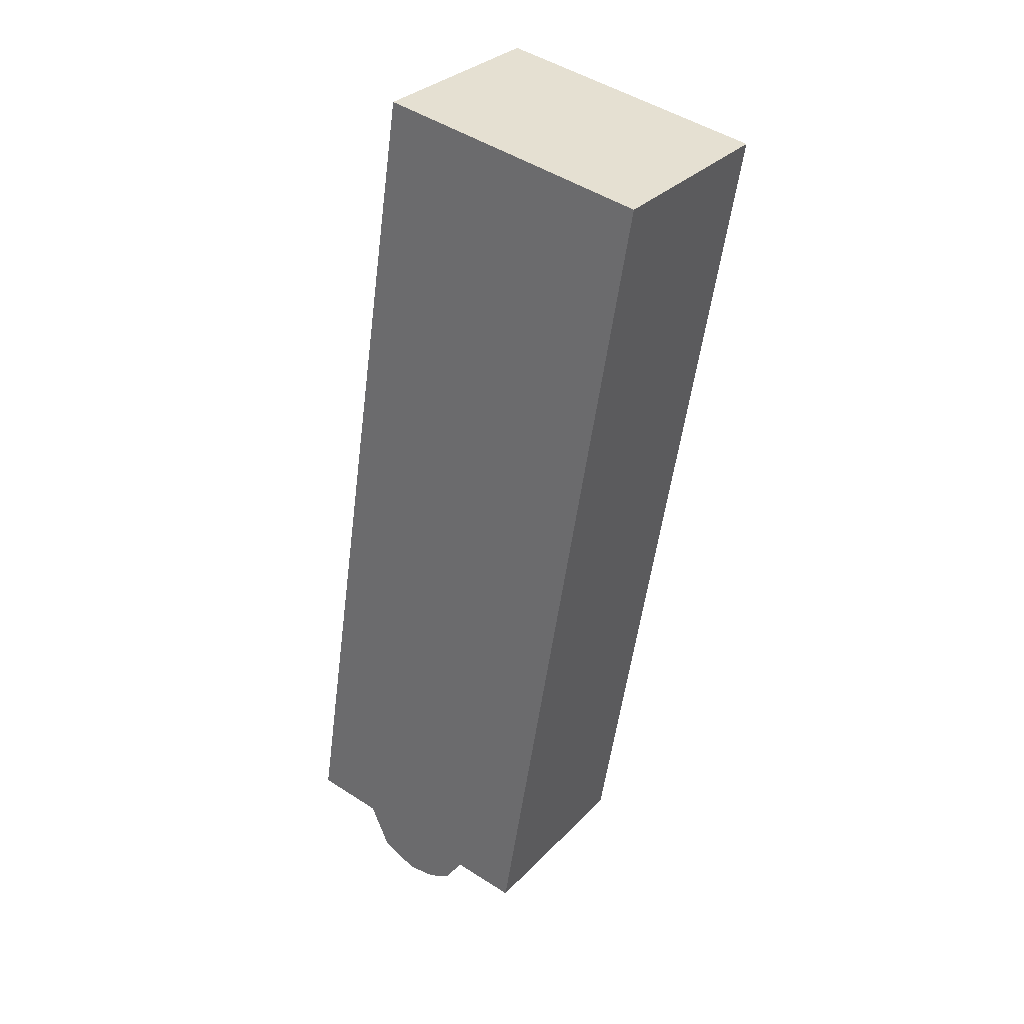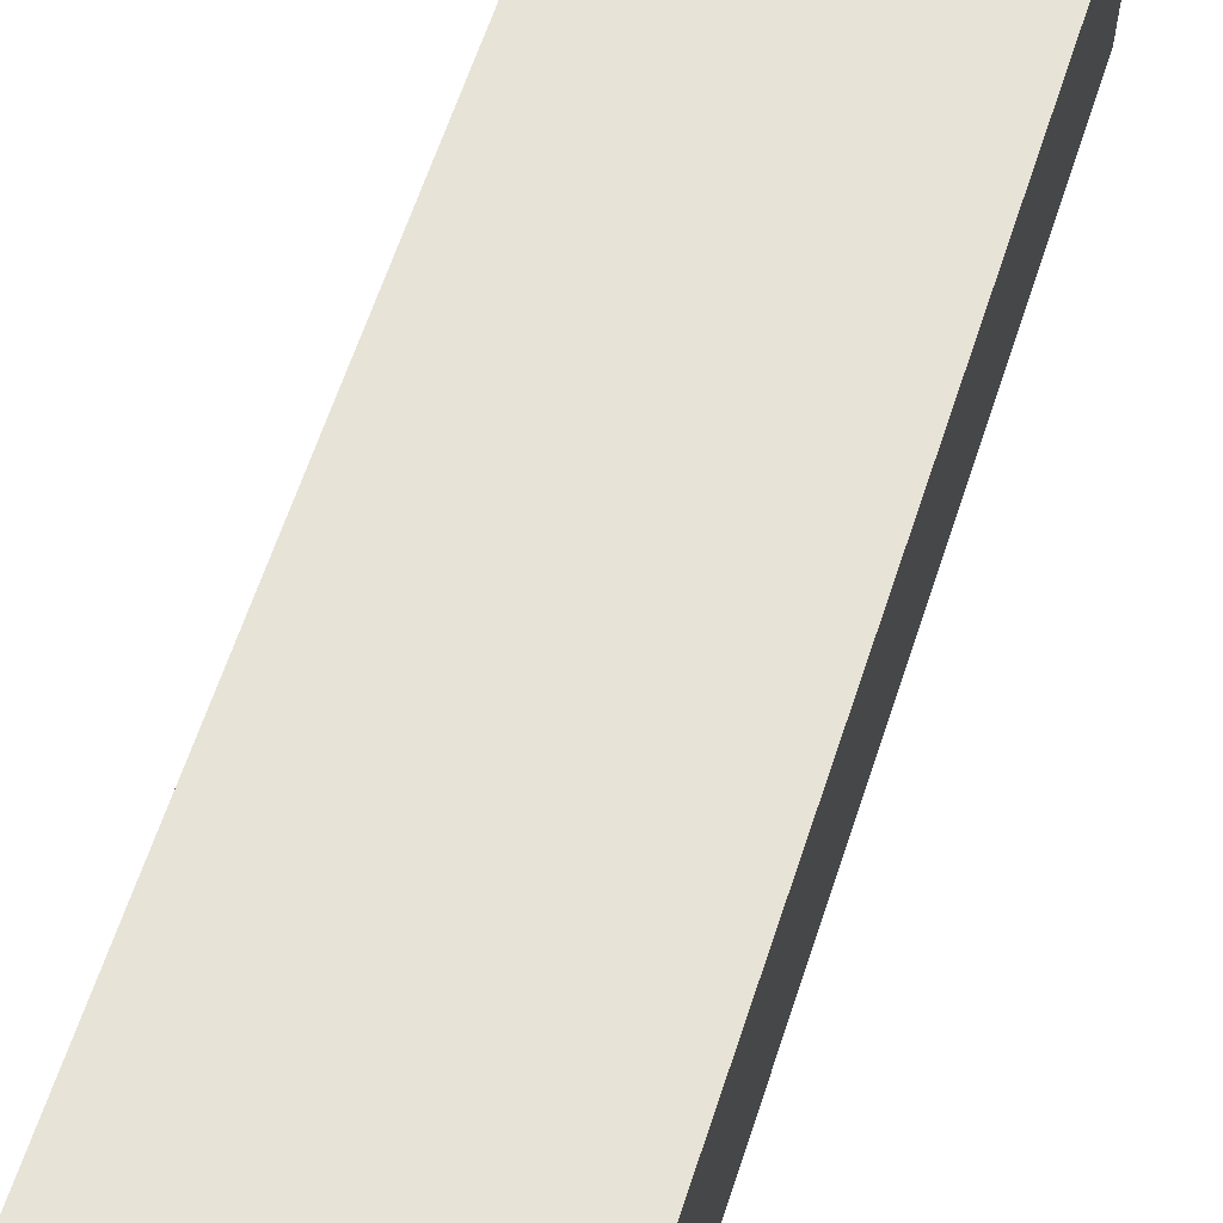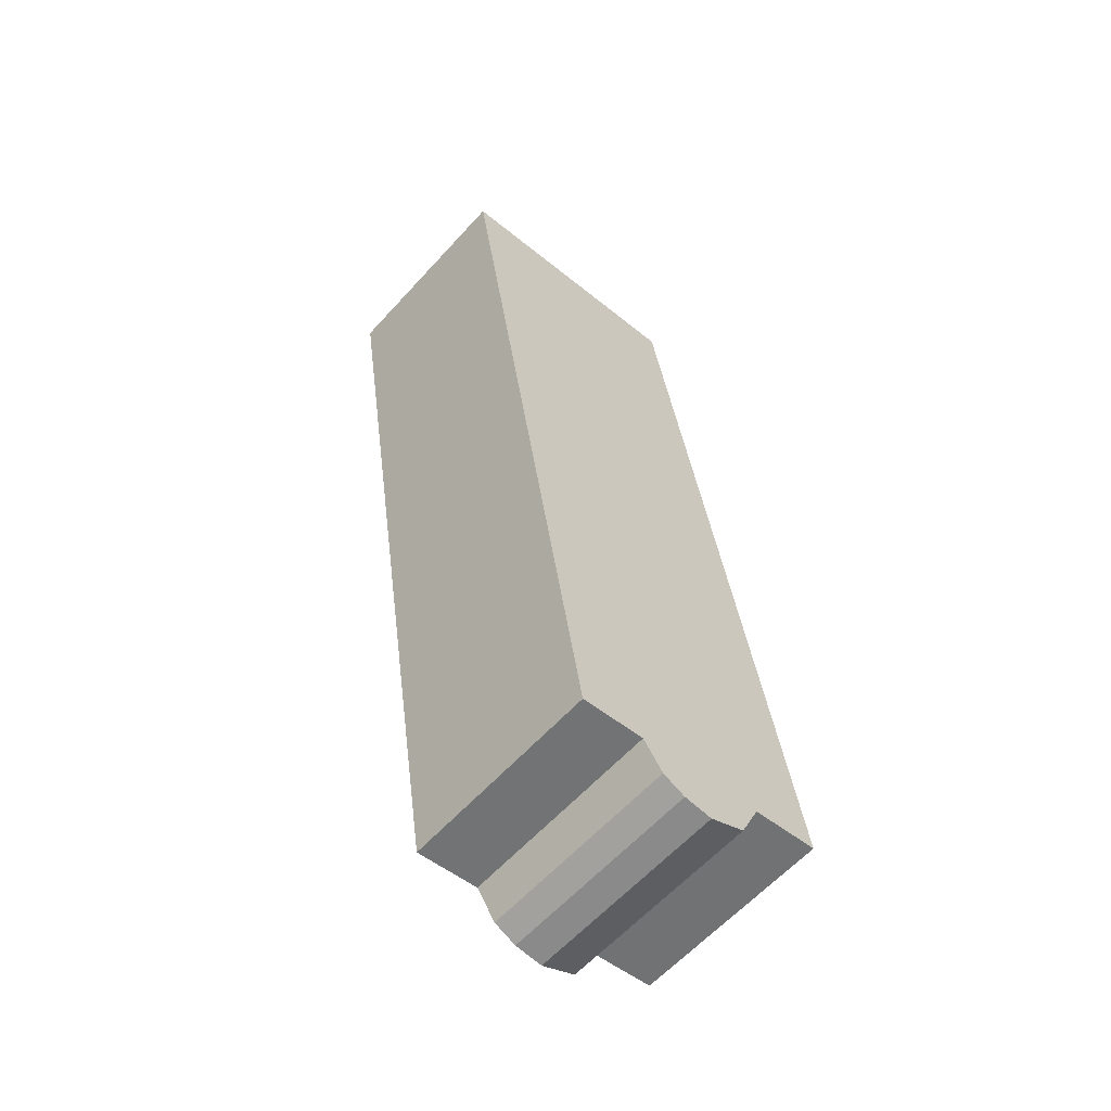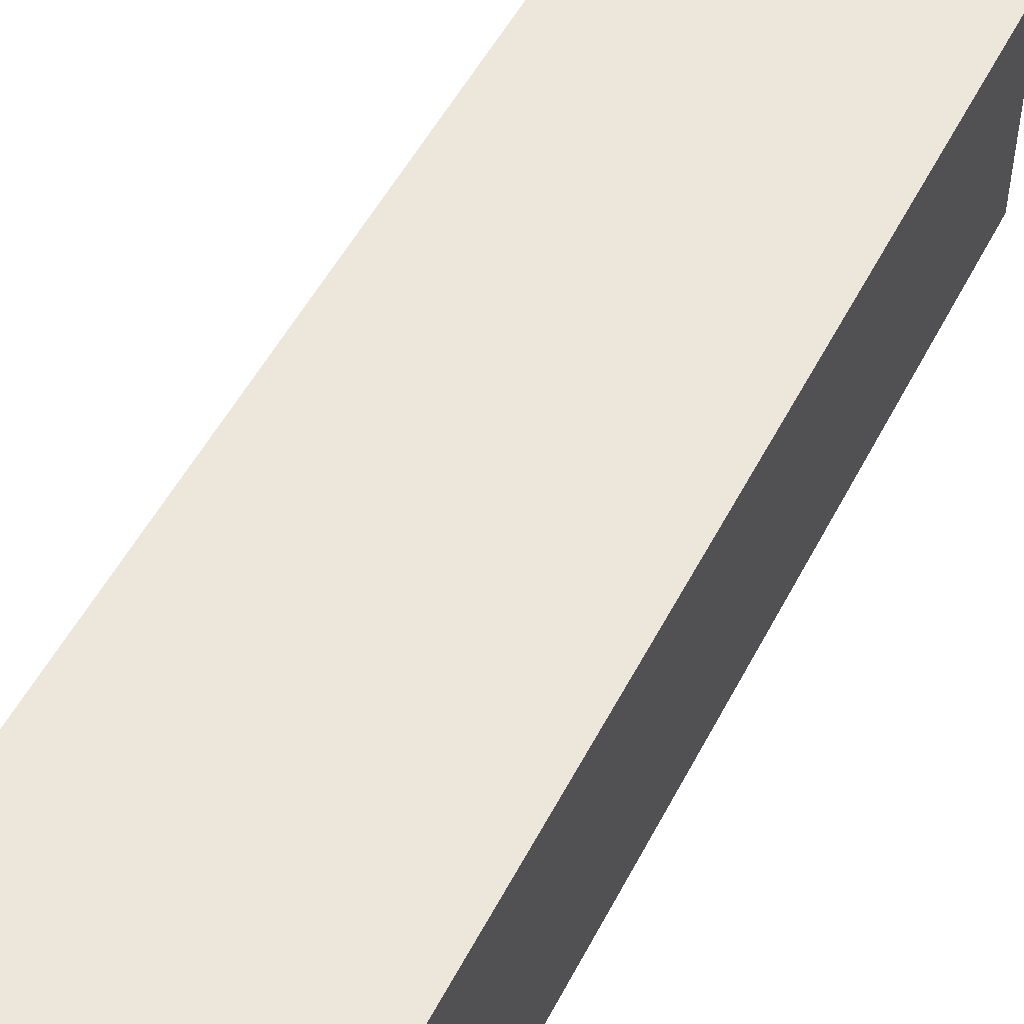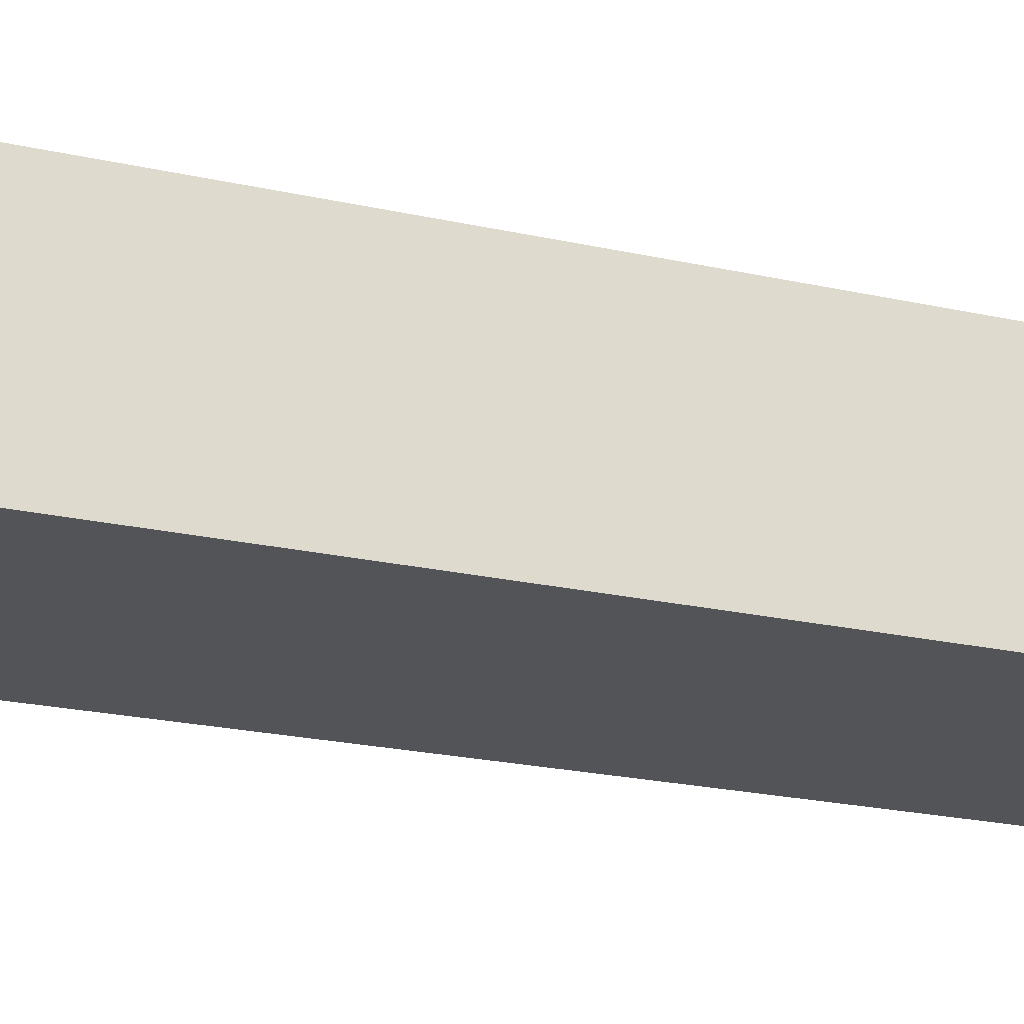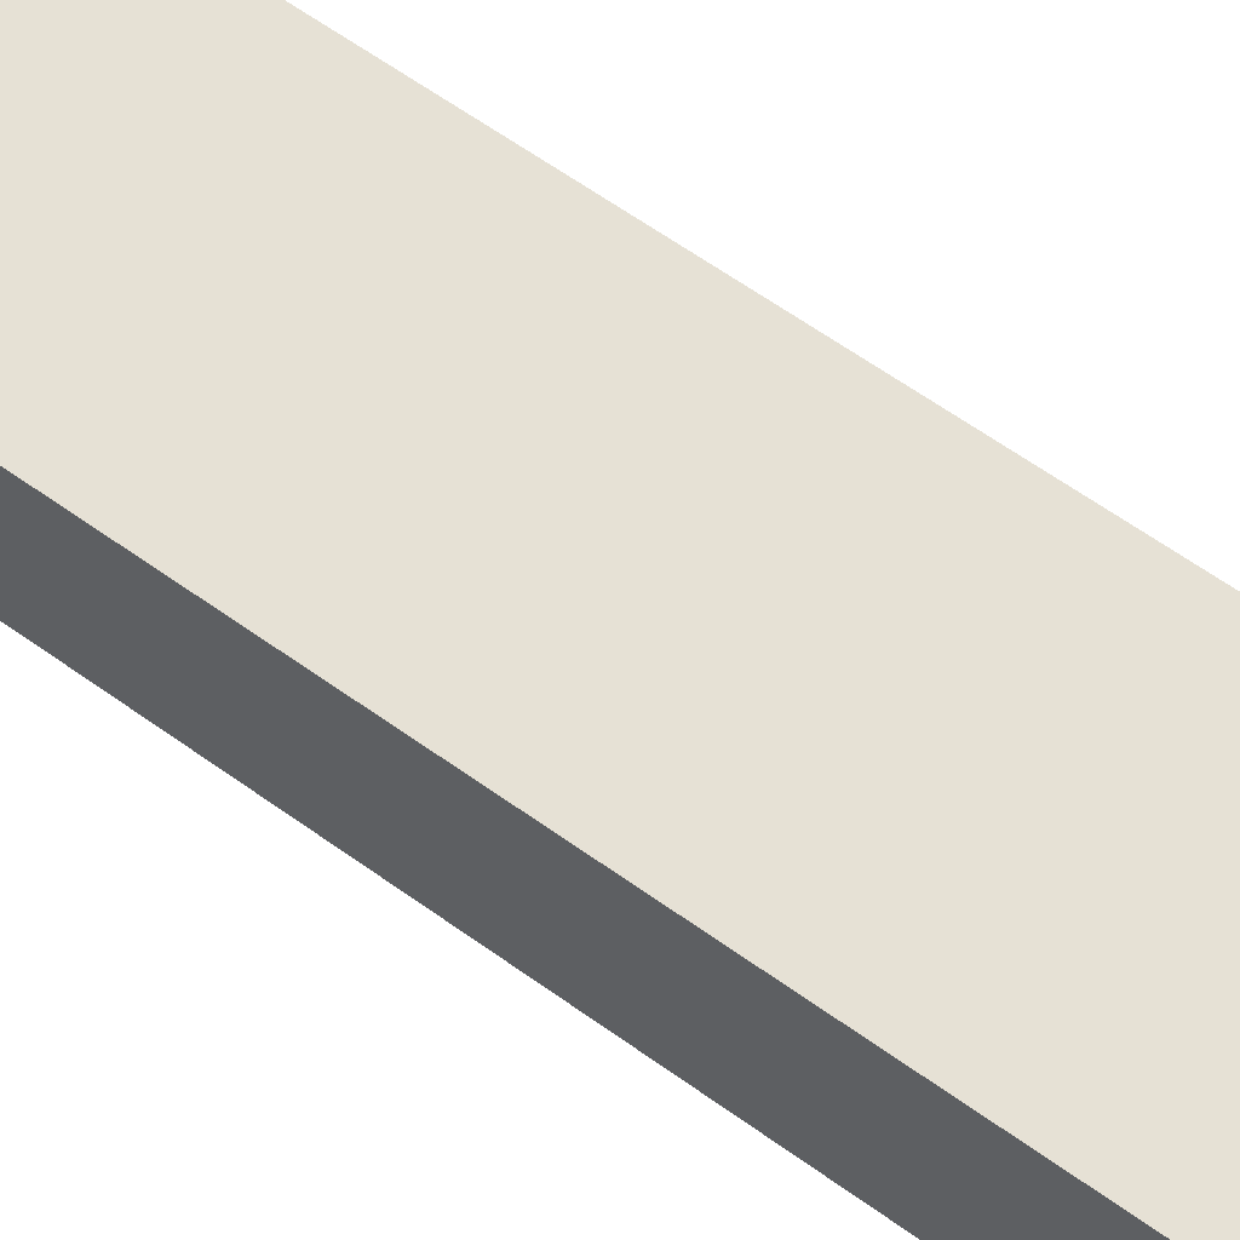
<metadata>
{"format":"obj","ext":"obj","renderer":"f3d","projection":"perspective","resolution":1024,"background":"white","views":[{"elev":31.3,"azim":-144.7,"up":"+Z"},{"elev":62.4,"azim":-170.9,"up":"+Y"},{"elev":-61.2,"azim":-42.1,"up":"+Z"},{"elev":52.0,"azim":17.8,"up":"+Y"},{"elev":-23.0,"azim":60.3,"up":"+Y"},{"elev":64.5,"azim":116.6,"up":"+Y"}]}
</metadata>
<code>
v  4.962 3.741 0.831
v  2.604 3.741 -16.27
v  0 3.741 2.291e-16
v  3.819 3.741 -16.09
v  4.191 3.741 -16.62
v  4.621 3.741 -16.82
v  5.162 3.741 -16.85
v  5.852 3.741 -16.52
v  6.235 3.741 -15.69
v  7.516 3.741 -15.48
v  5.852 1.012e-15 -16.52
v  5.162 1.032e-15 -16.85
v  6.235 9.605e-16 -15.69
v  4.621 1.03e-15 -16.82
v  3.819 9.849e-16 -16.09
v  2.604 9.961e-16 -16.27
v  7.516 9.481e-16 -15.48
v  4.191 1.018e-15 -16.62
v  0 0 0
v  4.962 -5.088e-17 0.831
g defaultobject
f 1 2 3
f 2 1 4
f 4 1 5
f 5 1 6
f 6 1 7
f 7 1 8
f 8 1 9
f 9 1 10
f 11 7 8
f 7 11 12
f 13 8 9
f 8 13 11
f 12 6 7
f 6 12 14
f 15 2 4
f 2 15 16
f 17 9 10
f 9 17 13
f 14 5 6
f 5 14 18
f 18 4 5
f 4 18 15
f 16 3 2
f 3 16 19
f 19 1 3
f 1 19 20
f 20 10 1
f 10 20 17
f 11 13 12
f 16 20 19
f 20 16 13
f 20 13 17
f 13 16 15
f 13 15 18
f 13 18 14
f 13 14 12

</code>
